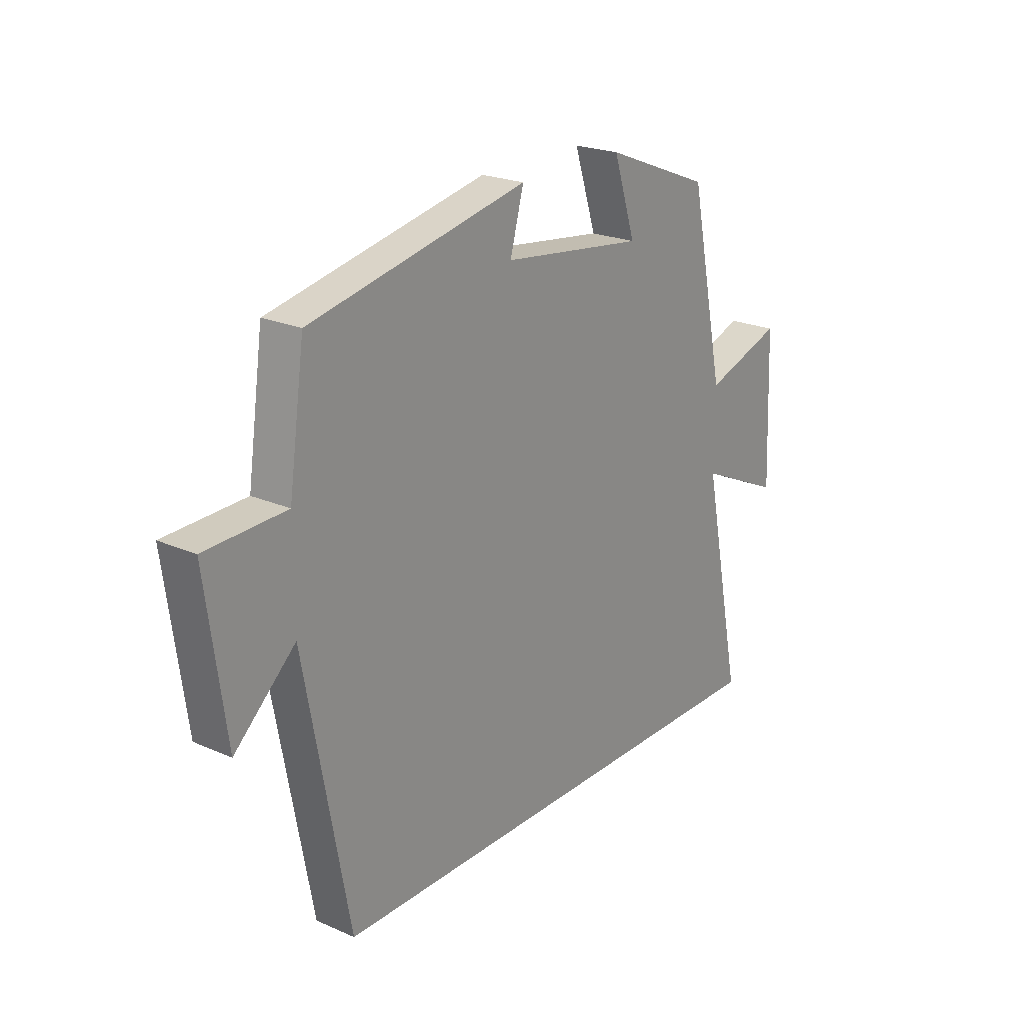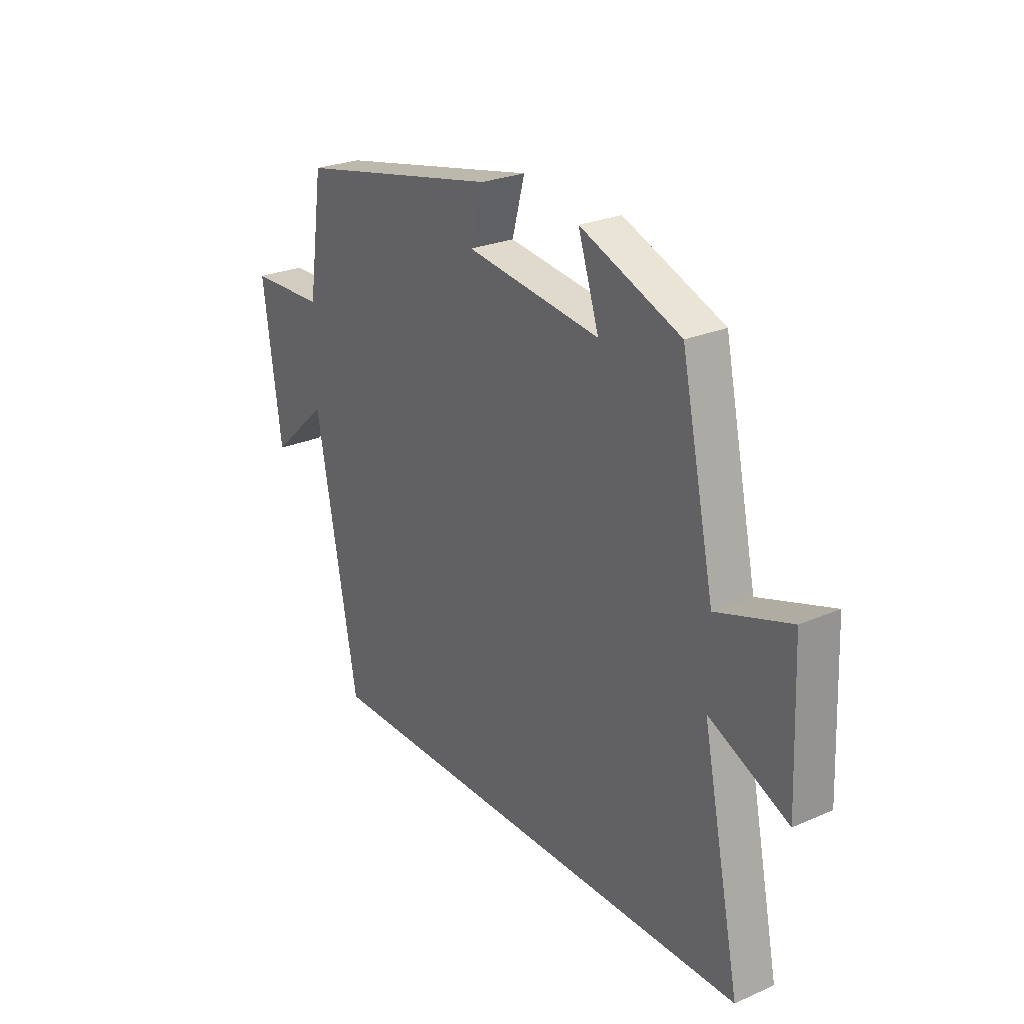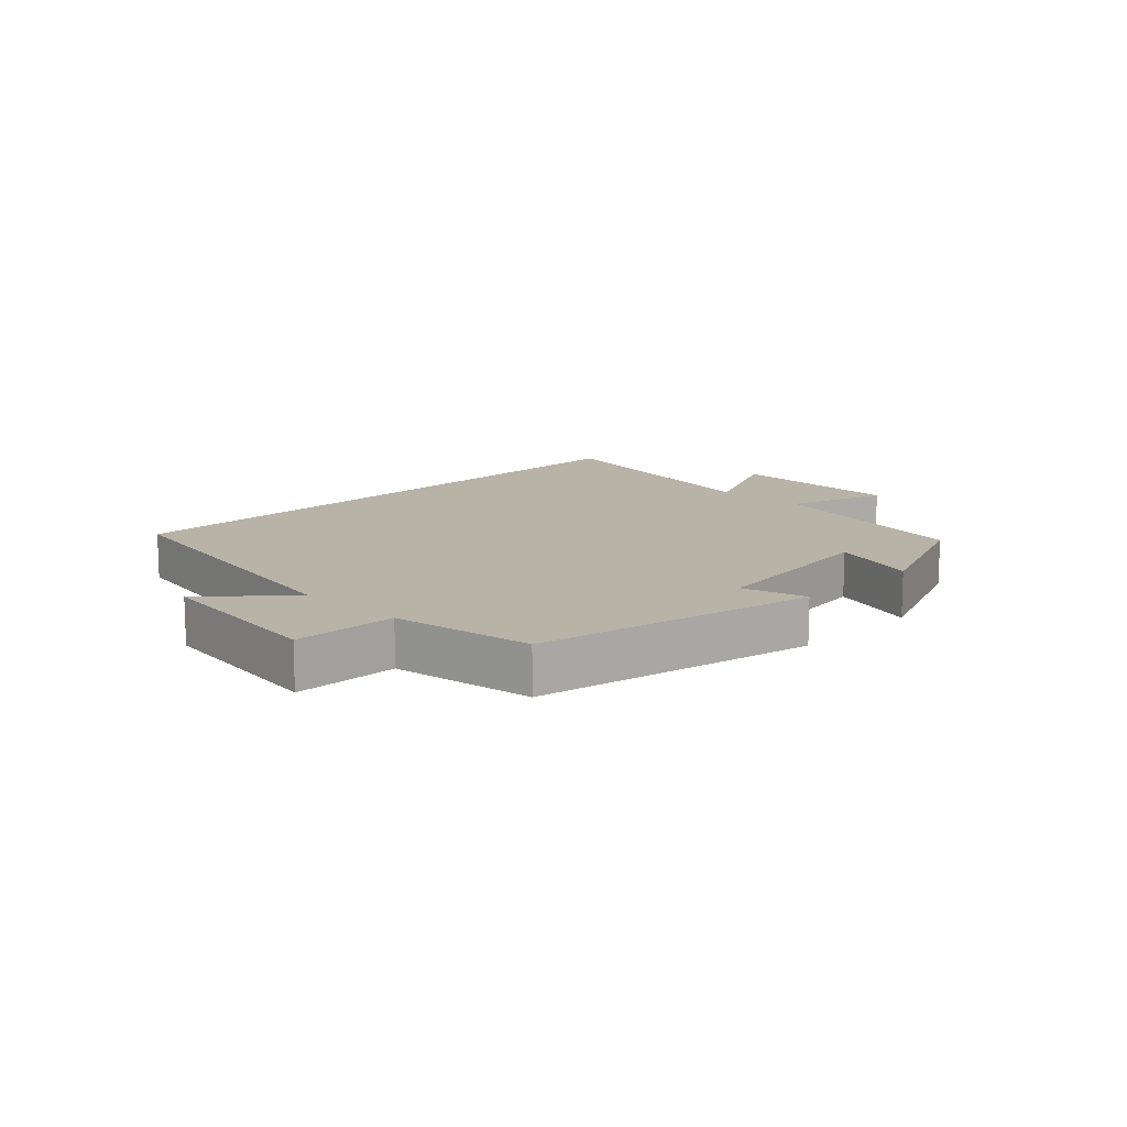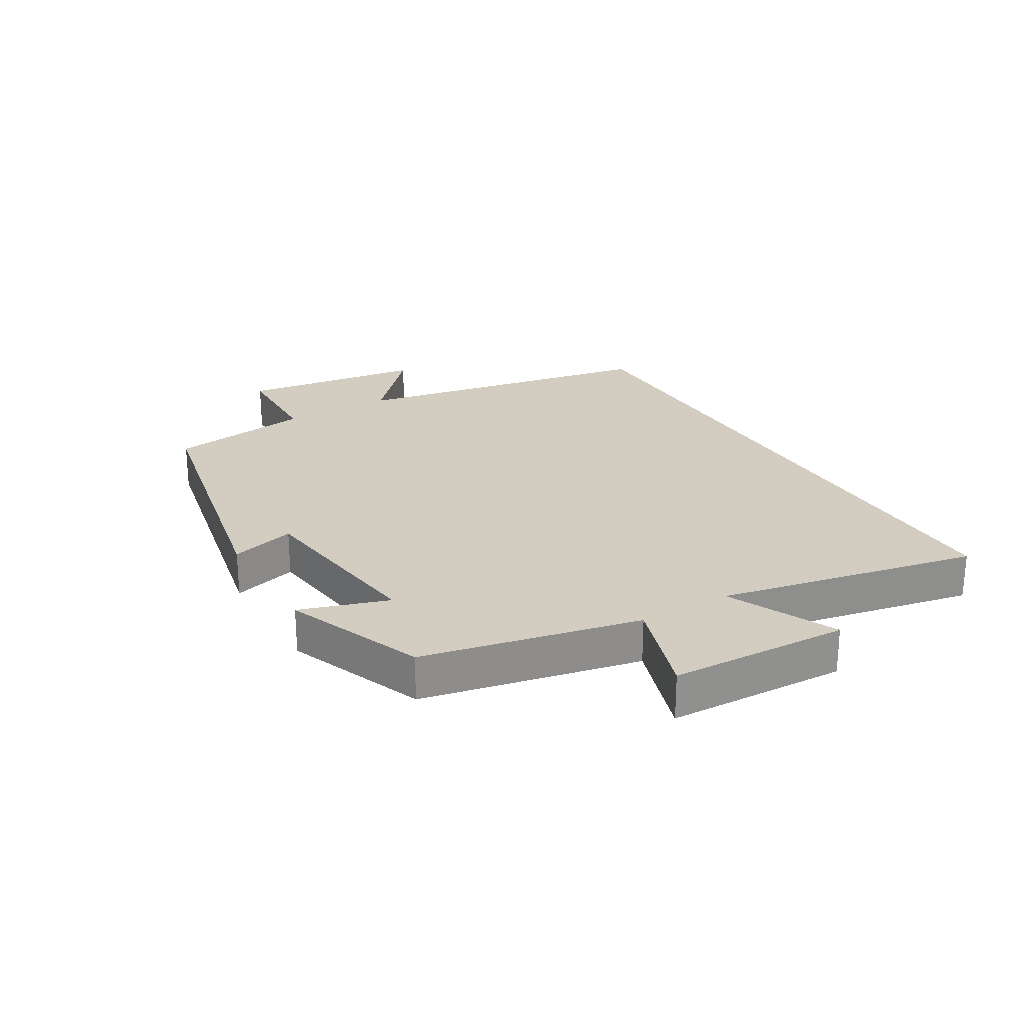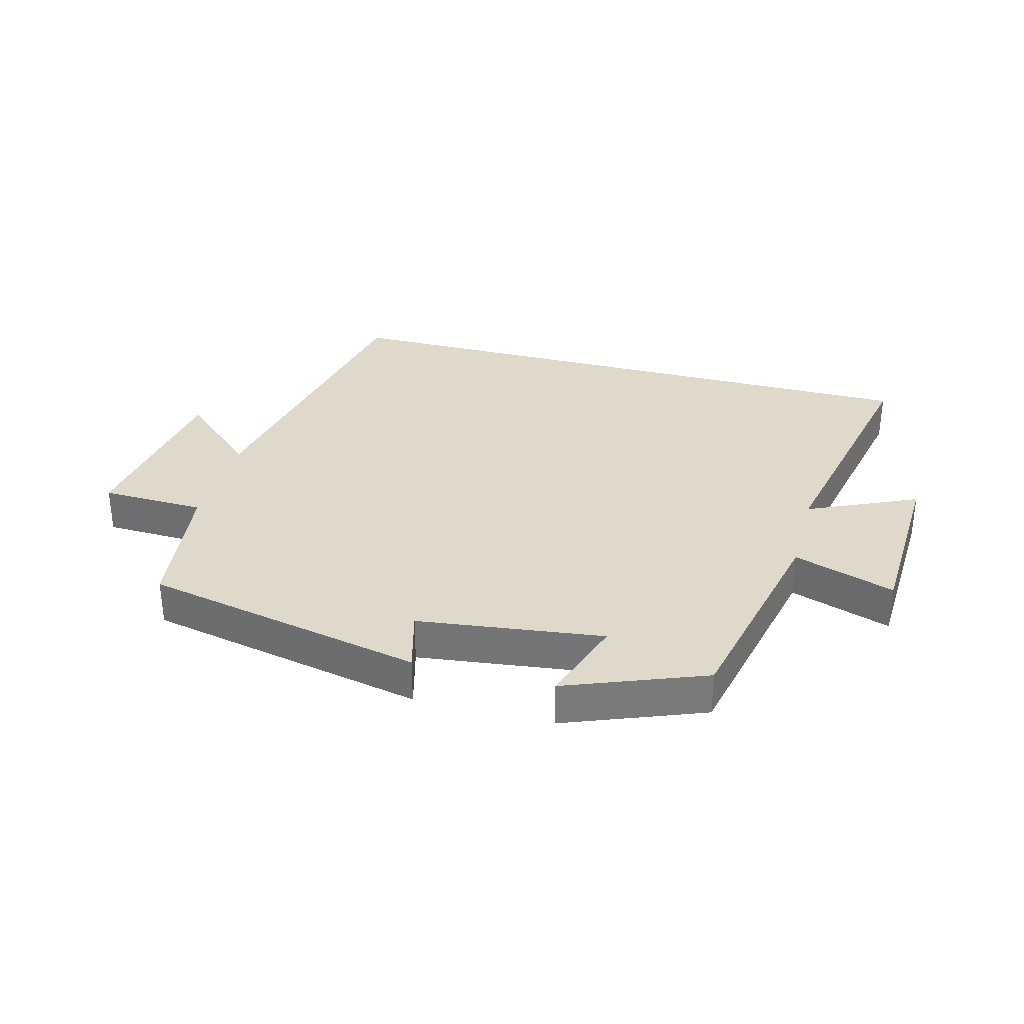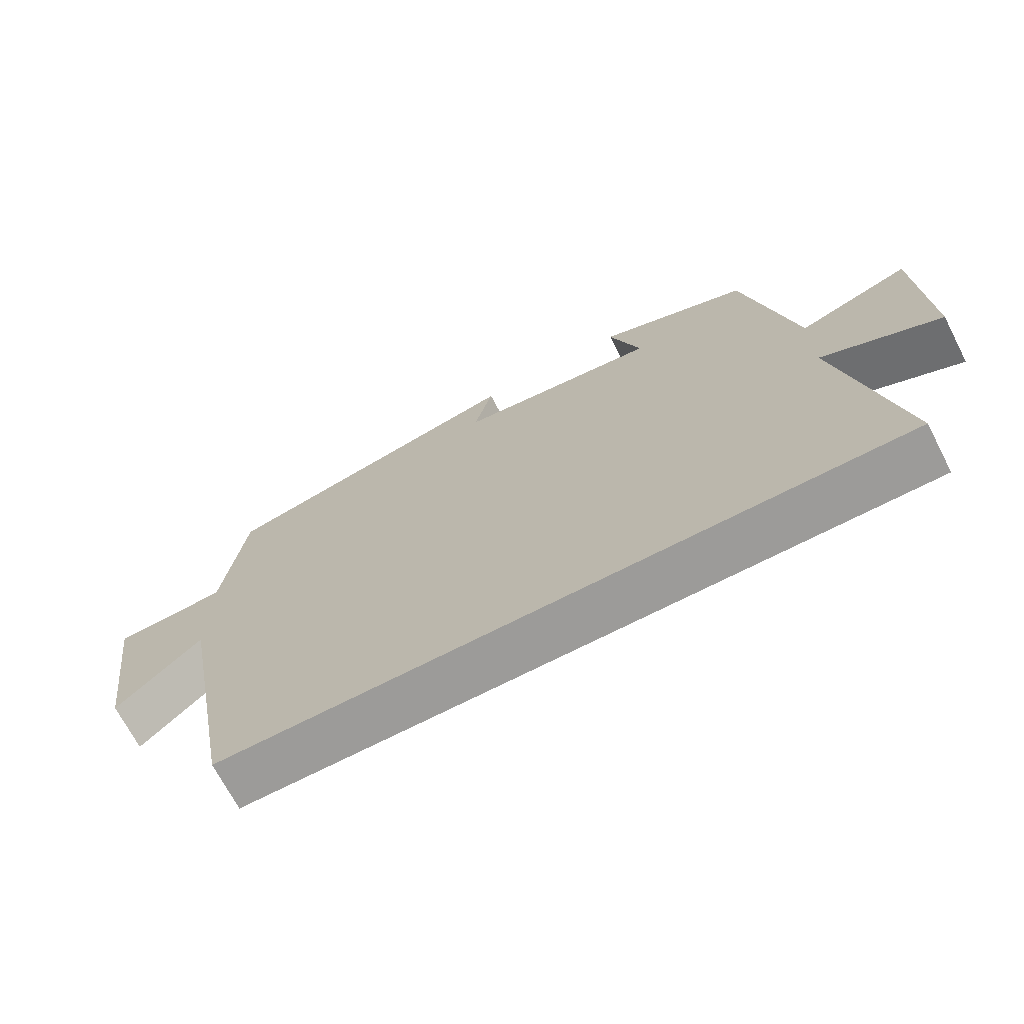
<metadata>
{"format":"obj","ext":"obj","renderer":"f3d","projection":"perspective","resolution":1024,"background":"white","views":[{"elev":22.4,"azim":-52.8,"up":"+Z"},{"elev":25.8,"azim":55.3,"up":"+Z"},{"elev":12.7,"azim":-45.5,"up":"+Y"},{"elev":24.8,"azim":59.3,"up":"+Y"},{"elev":32.3,"azim":15.1,"up":"+Y"},{"elev":-69.7,"azim":27.4,"up":"+Z"}]}
</metadata>
<code>
v -0.408 0.07 -0.5
v -0.5 0.07 -0.005
v -0.626 0.07 -0.12
v -0.666 0.07 0.174
v -0.5 0.07 0.179
v -0.467 0.07 0.407
v -0.017 0.07 0.5
v -0.045 0.07 0.397
v 0.251 0.07 0.359
v 0.205 0.07 0.5
v 0.426 0.07 0.413
v 0.5 0.07 0.066
v 0.662 0.07 0.12
v 0.674 0.07 -0.166
v 0.5 0.07 -0.086
v 0.585 0.07 -0.5
v -0.408 0 -0.5
v -0.5 0 -0.005
v -0.626 0 -0.12
v -0.666 0 0.174
v -0.5 0 0.179
v -0.467 0 0.407
v -0.017 0 0.5
v -0.045 0 0.397
v 0.251 0 0.359
v 0.205 0 0.5
v 0.426 0 0.413
v 0.5 0 0.066
v 0.662 0 0.12
v 0.674 0 -0.166
v 0.5 0 -0.086
v 0.585 0 -0.5
f 15 16 1 2
f 12 13 14 15
f 11 12 15
f 10 11 15
f 9 10 15
f 8 9 15 2
f 7 8 2
f 6 7 2
f 5 6 2
f 2 3 4 5
f 18 17 32 31
f 31 30 29 28
f 31 28 27
f 31 27 26
f 31 26 25
f 18 31 25 24
f 18 24 23
f 18 23 22
f 18 22 21
f 21 20 19 18
f 1 17 18 2
f 2 18 19 3
f 3 19 20 4
f 4 20 21 5
f 5 21 22 6
f 6 22 23 7
f 7 23 24 8
f 8 24 25 9
f 9 25 26 10
f 10 26 27 11
f 11 27 28 12
f 12 28 29 13
f 13 29 30 14
f 14 30 31 15
f 15 31 32 16
f 16 32 17 1

</code>
